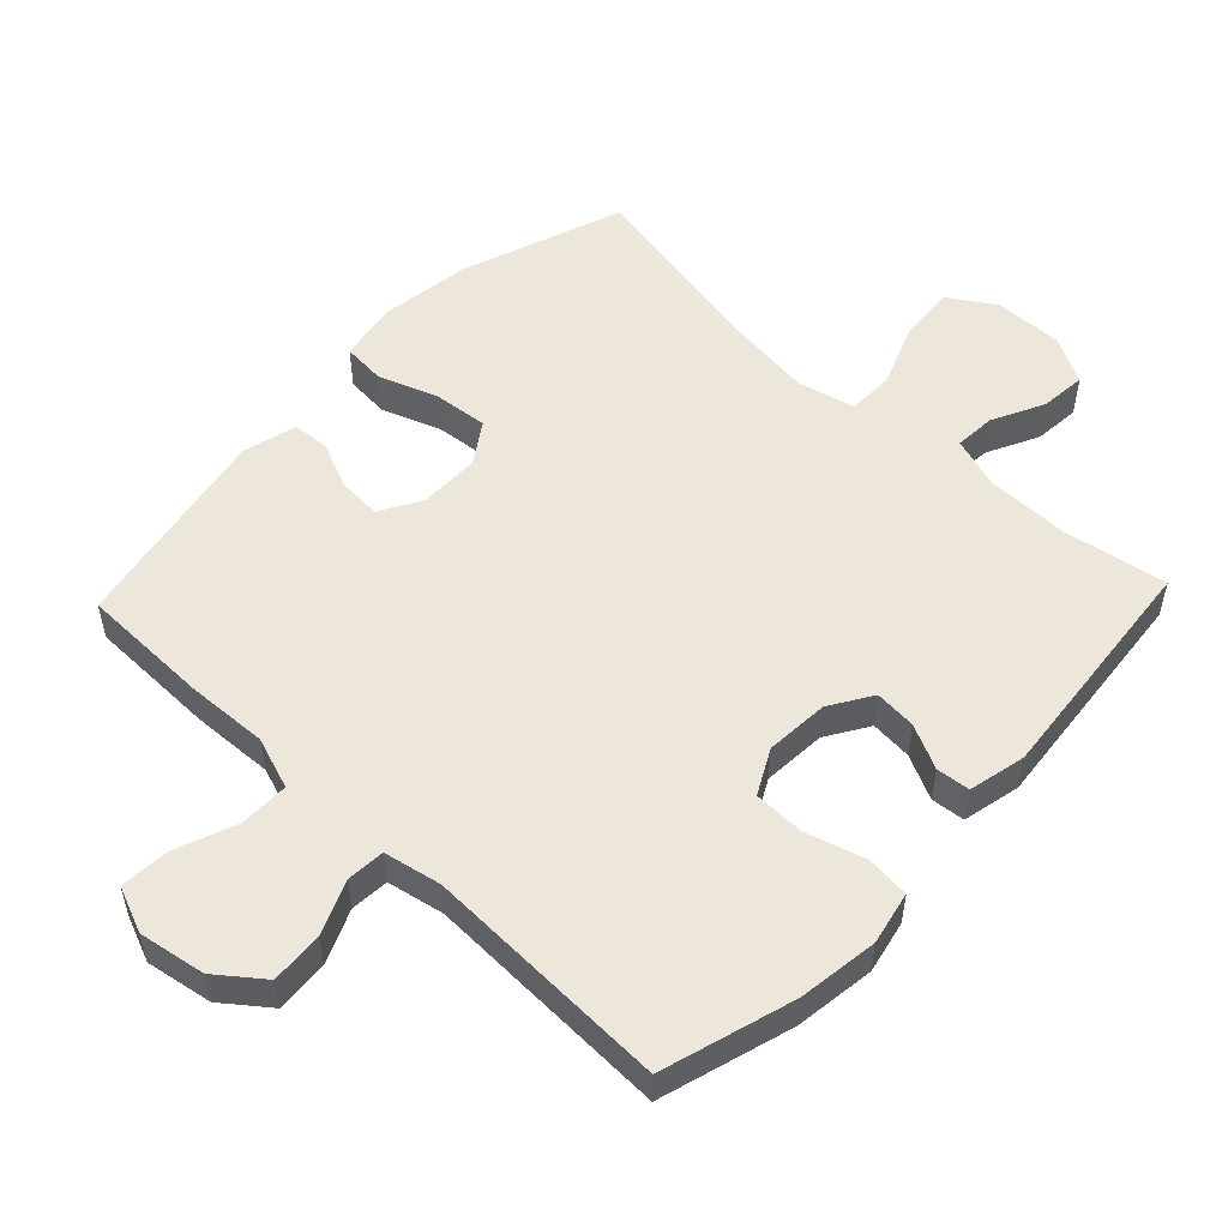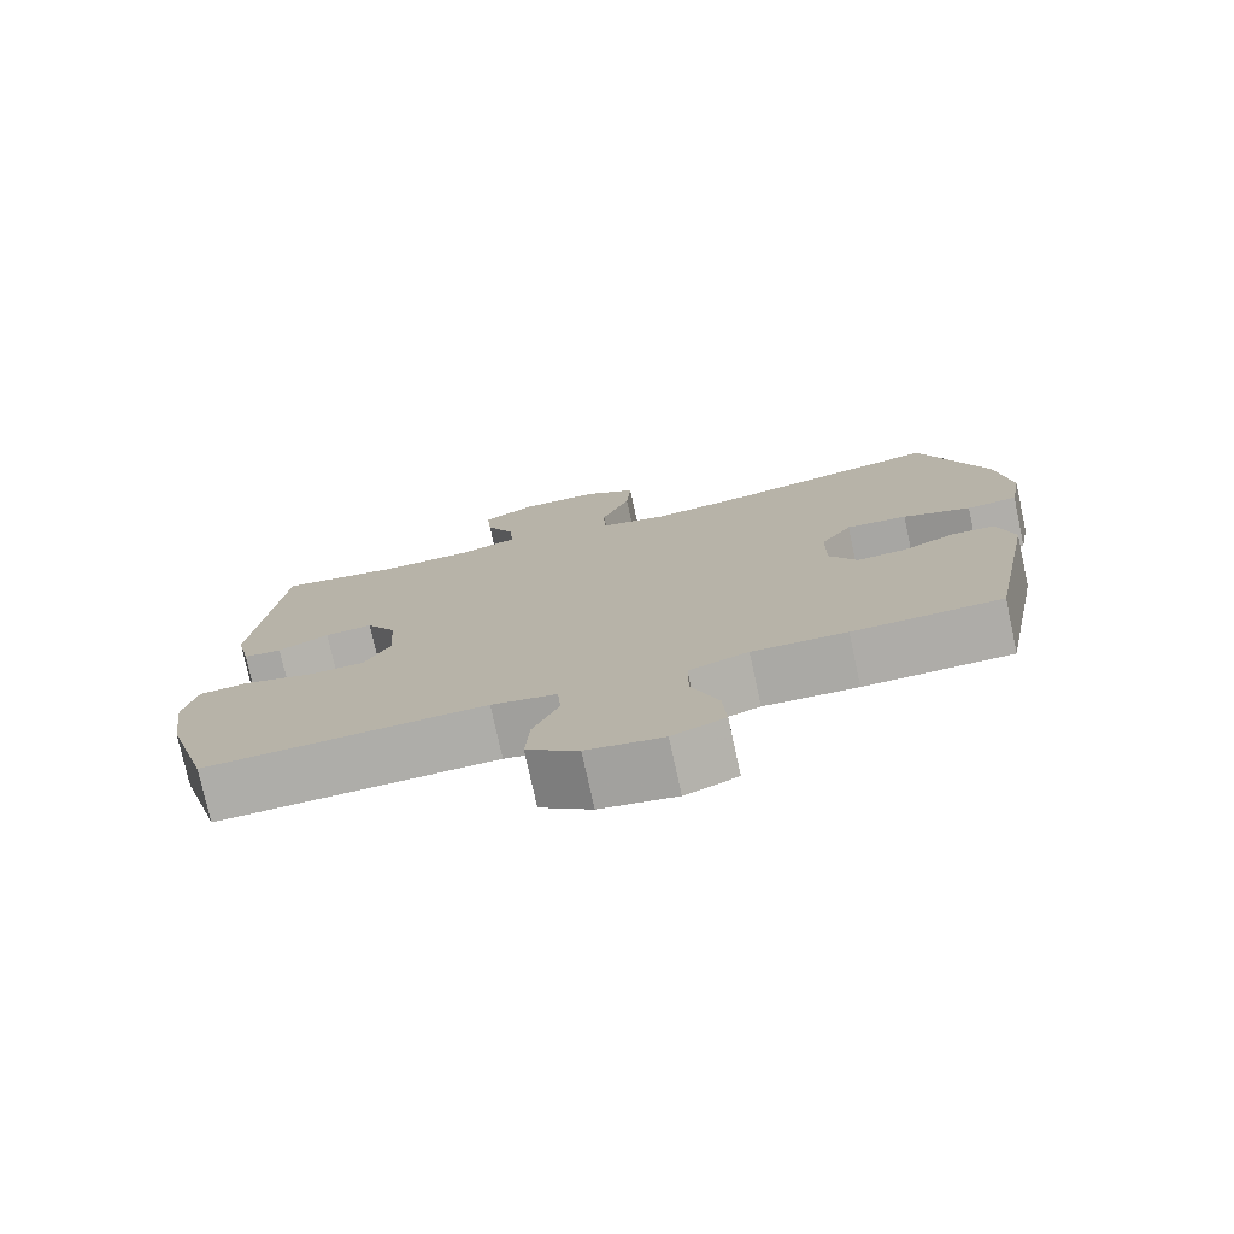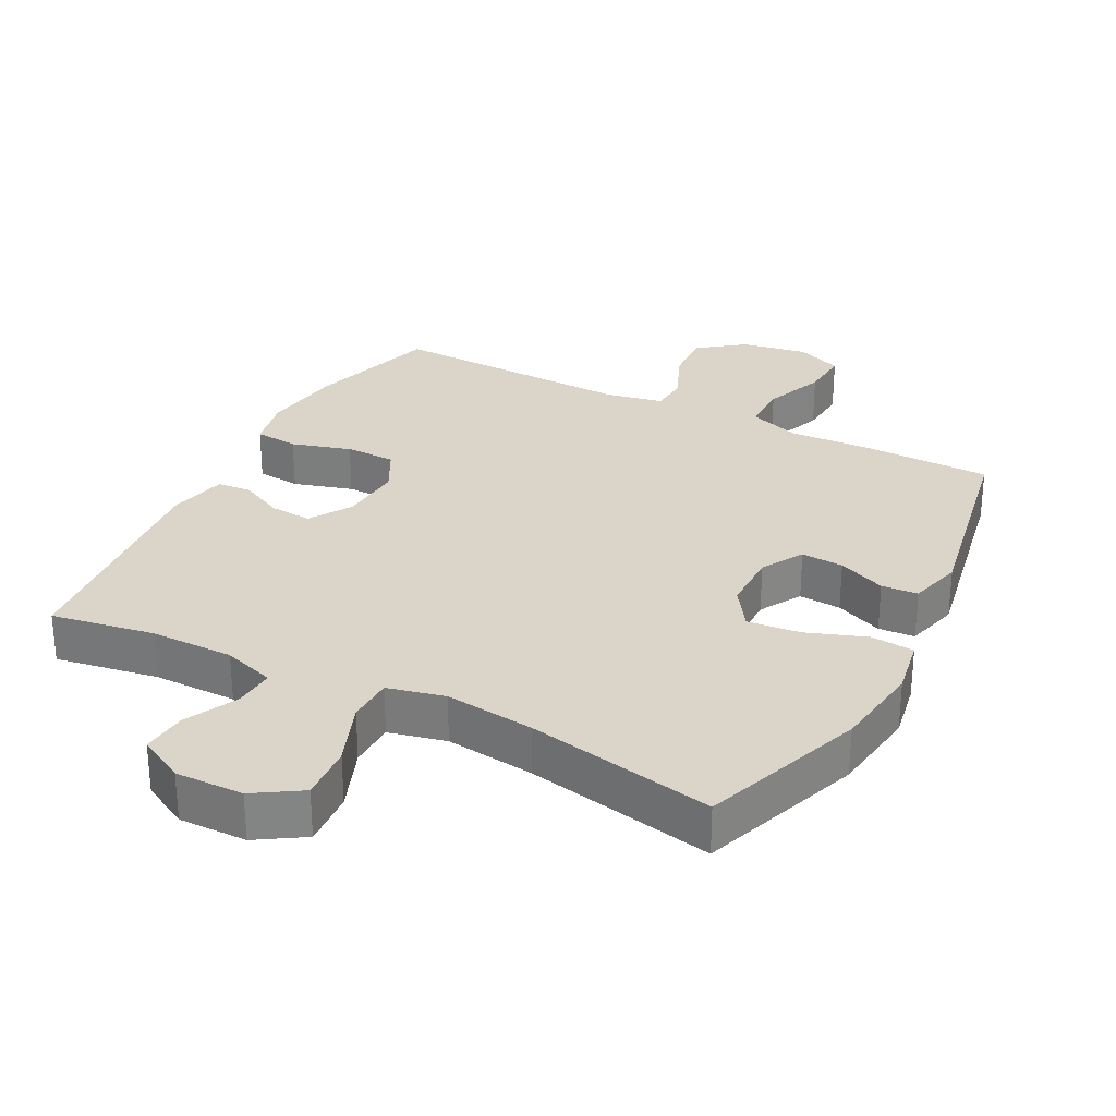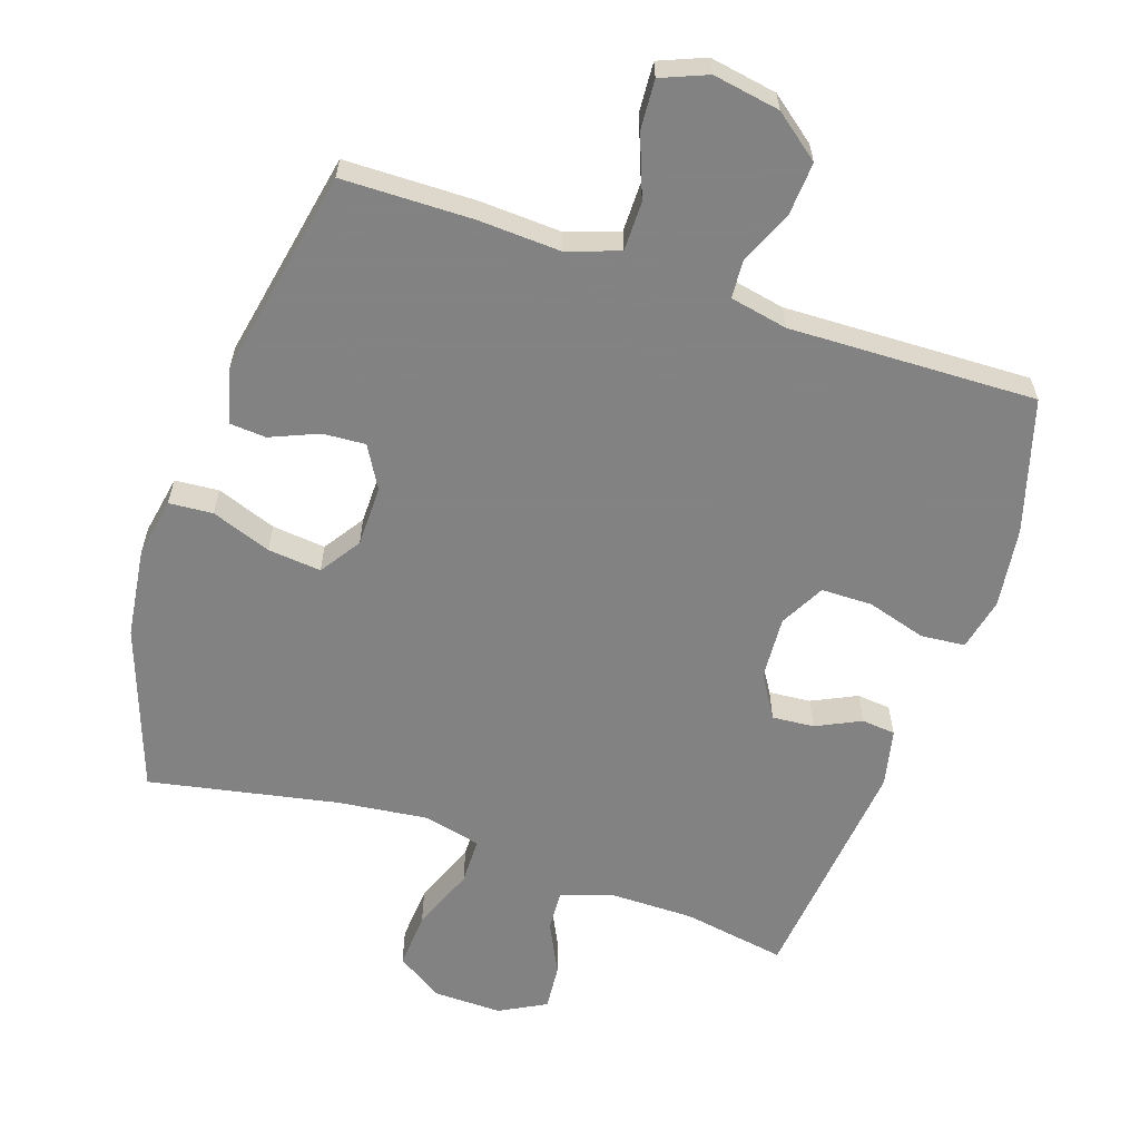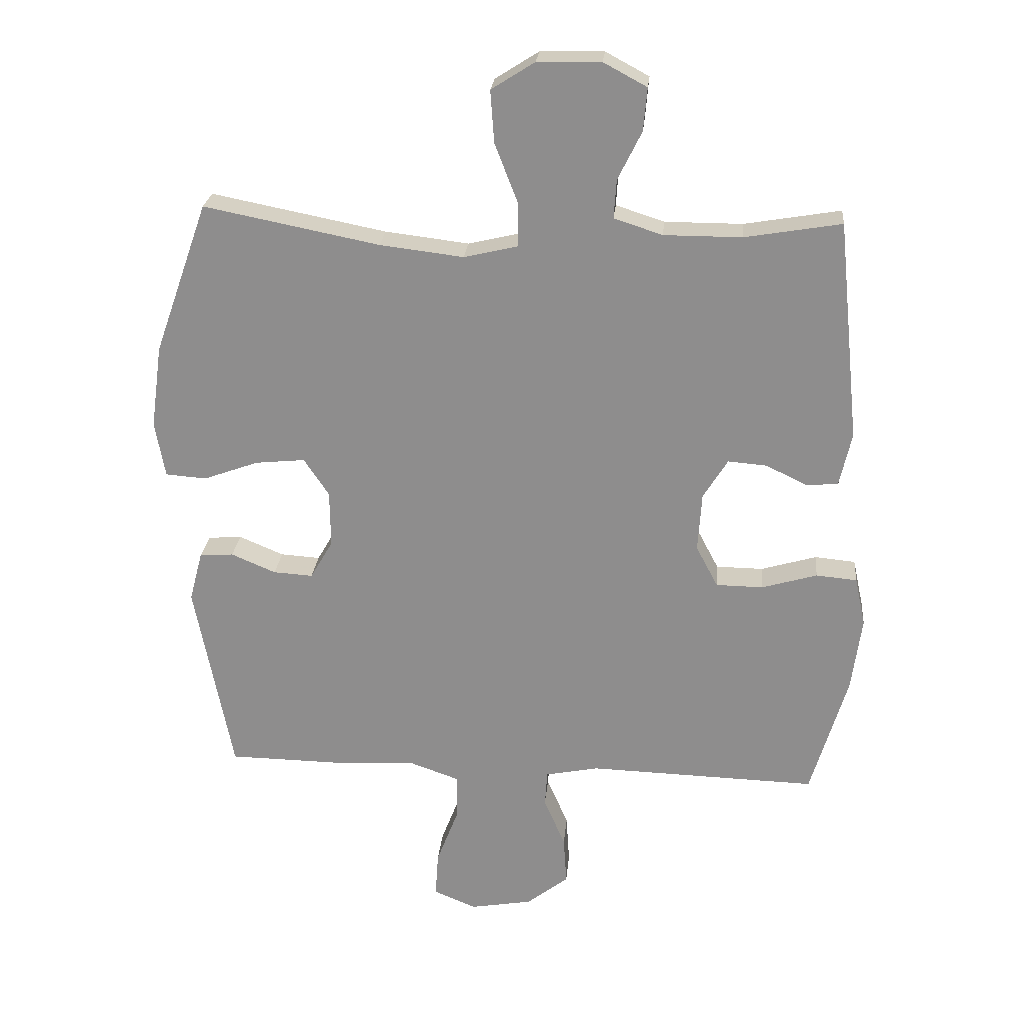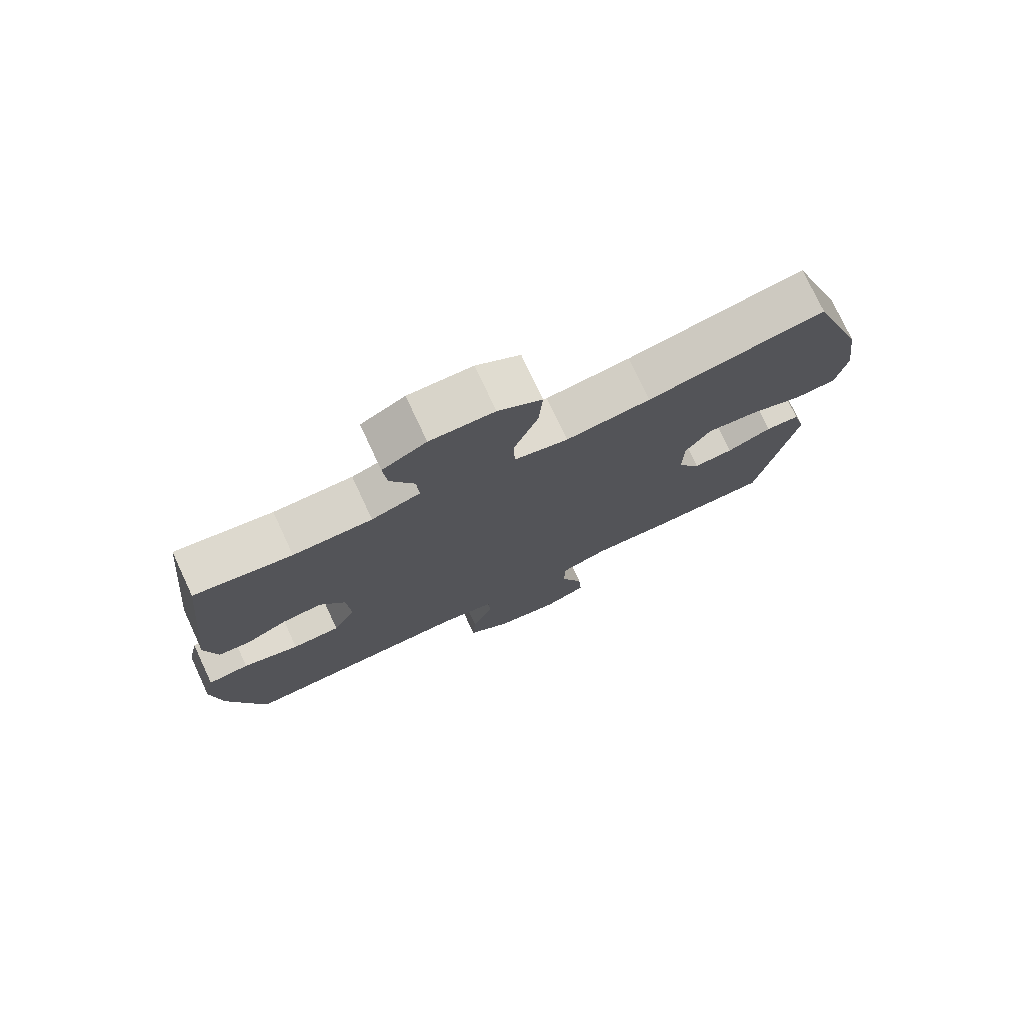
<metadata>
{"format":"obj","ext":"obj","renderer":"f3d","projection":"perspective","resolution":1024,"background":"white","views":[{"elev":53.1,"azim":-136.5,"up":"+Y"},{"elev":-76.5,"azim":12.3,"up":"+Z"},{"elev":29.1,"azim":27.5,"up":"+Y"},{"elev":-60.9,"azim":161.3,"up":"+Y"},{"elev":24.5,"azim":-174.7,"up":"+Z"},{"elev":76.3,"azim":-25.0,"up":"+Z"}]}
</metadata>
<code>
v 0.5 0.07 0.5
v 0.586 0.07 0.258
v 0.604 0.07 0.125
v 0.588 0.07 0.037
v 0.523 0.07 0.032
v 0.435 0.07 0.064
v 0.356 0.07 0.072
v 0.316 0.07 0.012
v 0.315 0.07 -0.078
v 0.351 0.07 -0.14
v 0.414 0.07 -0.136
v 0.485 0.07 -0.106
v 0.539 0.07 -0.11
v 0.56 0.07 -0.19
v 0.5 0.07 -0.5
v 0.308 0.07 -0.503
v 0.186 0.07 -0.497
v 0.109 0.07 -0.524
v 0.109 0.07 -0.597
v 0.144 0.07 -0.688
v 0.149 0.07 -0.761
v 0.081 0.07 -0.789
v -0.018 0.07 -0.772
v -0.085 0.07 -0.72
v -0.08 0.07 -0.642
v -0.046 0.07 -0.563
v -0.05 0.07 -0.506
v -0.135 0.07 -0.489
v -0.5 0.07 -0.5
v -0.558 0.07 -0.304
v -0.574 0.07 -0.185
v -0.557 0.07 -0.107
v -0.492 0.07 -0.101
v -0.404 0.07 -0.127
v -0.329 0.07 -0.126
v -0.294 0.07 -0.06
v -0.3 0.07 0.034
v -0.339 0.07 0.097
v -0.401 0.07 0.092
v -0.467 0.07 0.06
v -0.517 0.07 0.065
v -0.536 0.07 0.15
v -0.5 0.07 0.5
v -0.347 0.07 0.474
v -0.223 0.07 0.474
v -0.146 0.07 0.499
v -0.15 0.07 0.56
v -0.188 0.07 0.637
v -0.194 0.07 0.705
v -0.125 0.07 0.742
v -0.024 0.07 0.74
v 0.045 0.07 0.696
v 0.039 0.07 0.613
v 0.002 0.07 0.518
v 0.003 0.07 0.449
v 0.088 0.07 0.429
v 0.221 0.07 0.445
v 0.5 0 0.5
v 0.586 0 0.258
v 0.604 0 0.125
v 0.588 0 0.037
v 0.523 0 0.032
v 0.435 0 0.064
v 0.356 0 0.072
v 0.316 0 0.012
v 0.315 0 -0.078
v 0.351 0 -0.14
v 0.414 0 -0.136
v 0.485 0 -0.106
v 0.539 0 -0.11
v 0.56 0 -0.19
v 0.5 0 -0.5
v 0.308 0 -0.503
v 0.186 0 -0.497
v 0.109 0 -0.524
v 0.109 0 -0.597
v 0.144 0 -0.688
v 0.149 0 -0.761
v 0.081 0 -0.789
v -0.018 0 -0.772
v -0.085 0 -0.72
v -0.08 0 -0.642
v -0.046 0 -0.563
v -0.05 0 -0.506
v -0.135 0 -0.489
v -0.5 0 -0.5
v -0.558 0 -0.304
v -0.574 0 -0.185
v -0.557 0 -0.107
v -0.492 0 -0.101
v -0.404 0 -0.127
v -0.329 0 -0.126
v -0.294 0 -0.06
v -0.3 0 0.034
v -0.339 0 0.097
v -0.401 0 0.092
v -0.467 0 0.06
v -0.517 0 0.065
v -0.536 0 0.15
v -0.5 0 0.5
v -0.347 0 0.474
v -0.223 0 0.474
v -0.146 0 0.499
v -0.15 0 0.56
v -0.188 0 0.637
v -0.194 0 0.705
v -0.125 0 0.742
v -0.024 0 0.74
v 0.045 0 0.696
v 0.039 0 0.613
v 0.002 0 0.518
v 0.003 0 0.449
v 0.088 0 0.429
v 0.221 0 0.445
f 51 52 53 54
f 51 54 55
f 50 51 55
f 47 48 49 50
f 46 47 50 55
f 45 46 55
f 44 45 55 56
f 42 43 44
f 39 40 41 42
f 38 39 42 44
f 37 38 44 56
f 31 32 33 34
f 31 34 35
f 28 29 30 31
f 27 28 31 35
f 23 24 25 26
f 23 26 27
f 22 23 27
f 19 20 21 22
f 18 19 22 27
f 17 18 27 35
f 11 12 13 14
f 10 11 14 15
f 9 10 15 16
f 3 4 5 6
f 3 6 7
f 57 1 2 3
f 57 3 7
f 36 37 56 57
f 36 57 7 8
f 16 17 35 36
f 8 9 16 36
f 111 110 109 108
f 112 111 108
f 112 108 107
f 107 106 105 104
f 112 107 104 103
f 112 103 102
f 113 112 102 101
f 101 100 99
f 99 98 97 96
f 101 99 96 95
f 113 101 95 94
f 91 90 89 88
f 92 91 88
f 88 87 86 85
f 92 88 85 84
f 83 82 81 80
f 84 83 80
f 84 80 79
f 79 78 77 76
f 84 79 76 75
f 92 84 75 74
f 71 70 69 68
f 72 71 68 67
f 73 72 67 66
f 63 62 61 60
f 64 63 60
f 60 59 58 114
f 64 60 114
f 114 113 94 93
f 65 64 114 93
f 93 92 74 73
f 93 73 66 65
f 1 58 59 2
f 2 59 60 3
f 3 60 61 4
f 4 61 62 5
f 5 62 63 6
f 6 63 64 7
f 7 64 65 8
f 8 65 66 9
f 9 66 67 10
f 10 67 68 11
f 11 68 69 12
f 12 69 70 13
f 13 70 71 14
f 14 71 72 15
f 15 72 73 16
f 16 73 74 17
f 17 74 75 18
f 18 75 76 19
f 19 76 77 20
f 20 77 78 21
f 21 78 79 22
f 22 79 80 23
f 23 80 81 24
f 24 81 82 25
f 25 82 83 26
f 26 83 84 27
f 27 84 85 28
f 28 85 86 29
f 29 86 87 30
f 30 87 88 31
f 31 88 89 32
f 32 89 90 33
f 33 90 91 34
f 34 91 92 35
f 35 92 93 36
f 36 93 94 37
f 37 94 95 38
f 38 95 96 39
f 39 96 97 40
f 40 97 98 41
f 41 98 99 42
f 42 99 100 43
f 43 100 101 44
f 44 101 102 45
f 45 102 103 46
f 46 103 104 47
f 47 104 105 48
f 48 105 106 49
f 49 106 107 50
f 50 107 108 51
f 51 108 109 52
f 52 109 110 53
f 53 110 111 54
f 54 111 112 55
f 55 112 113 56
f 56 113 114 57
f 57 114 58 1

</code>
